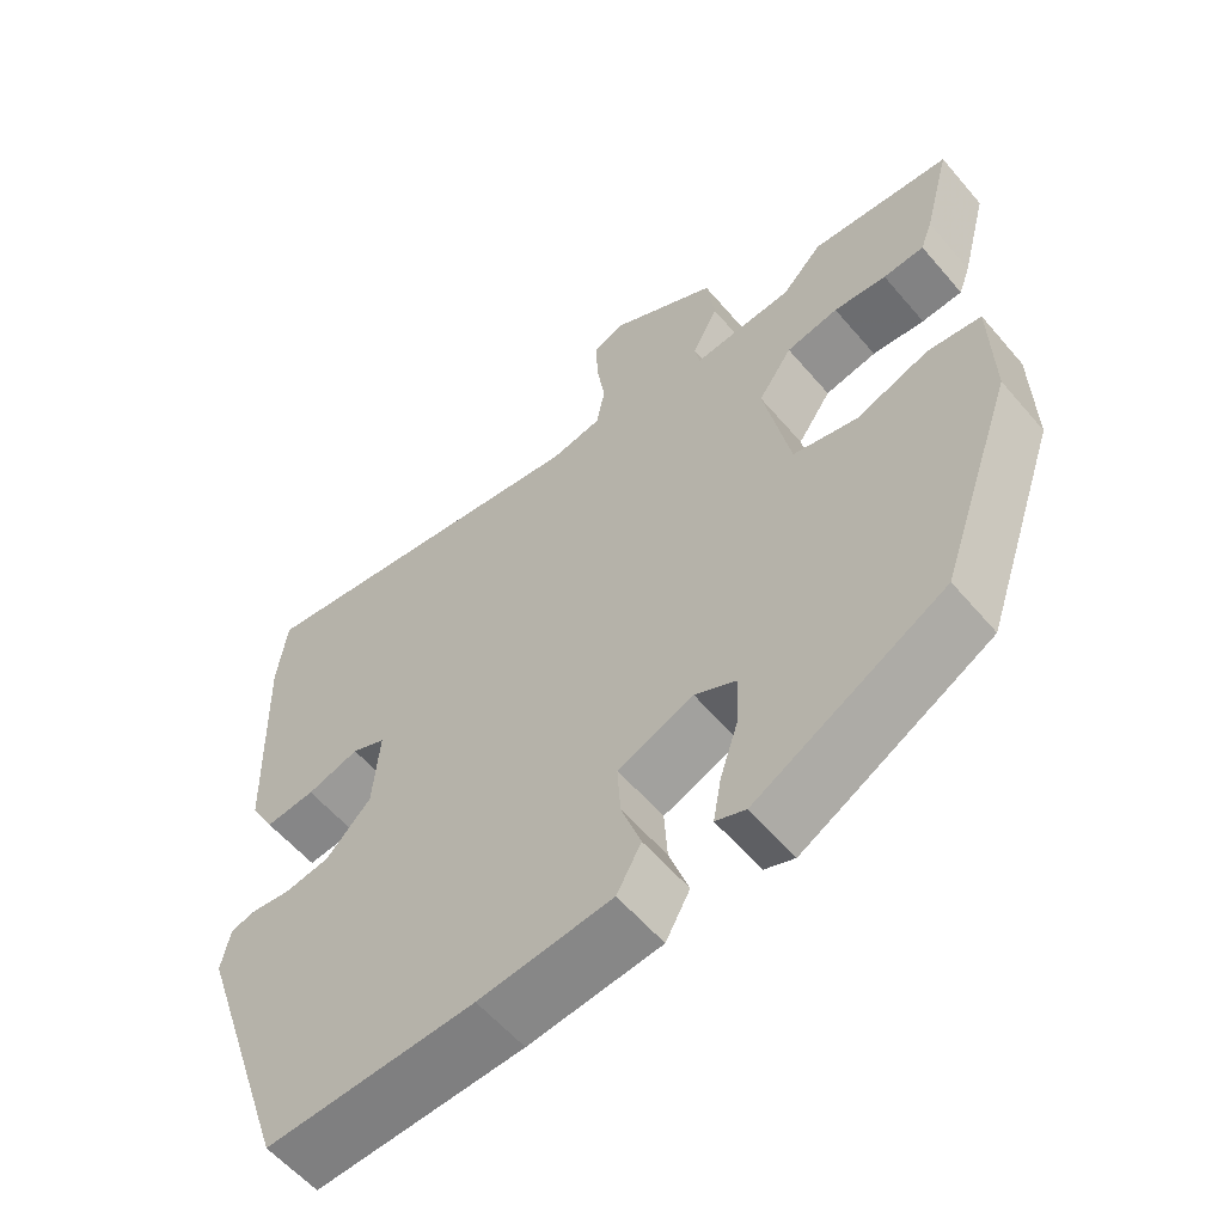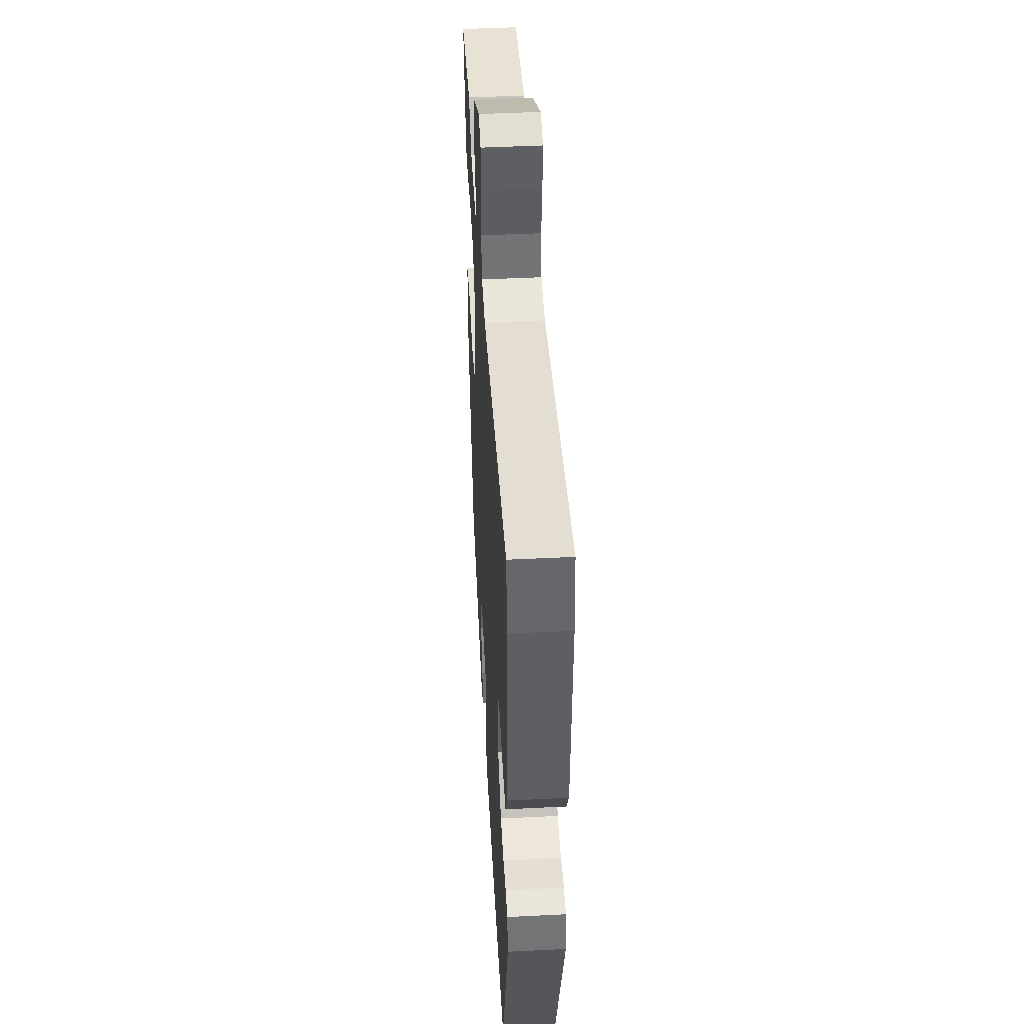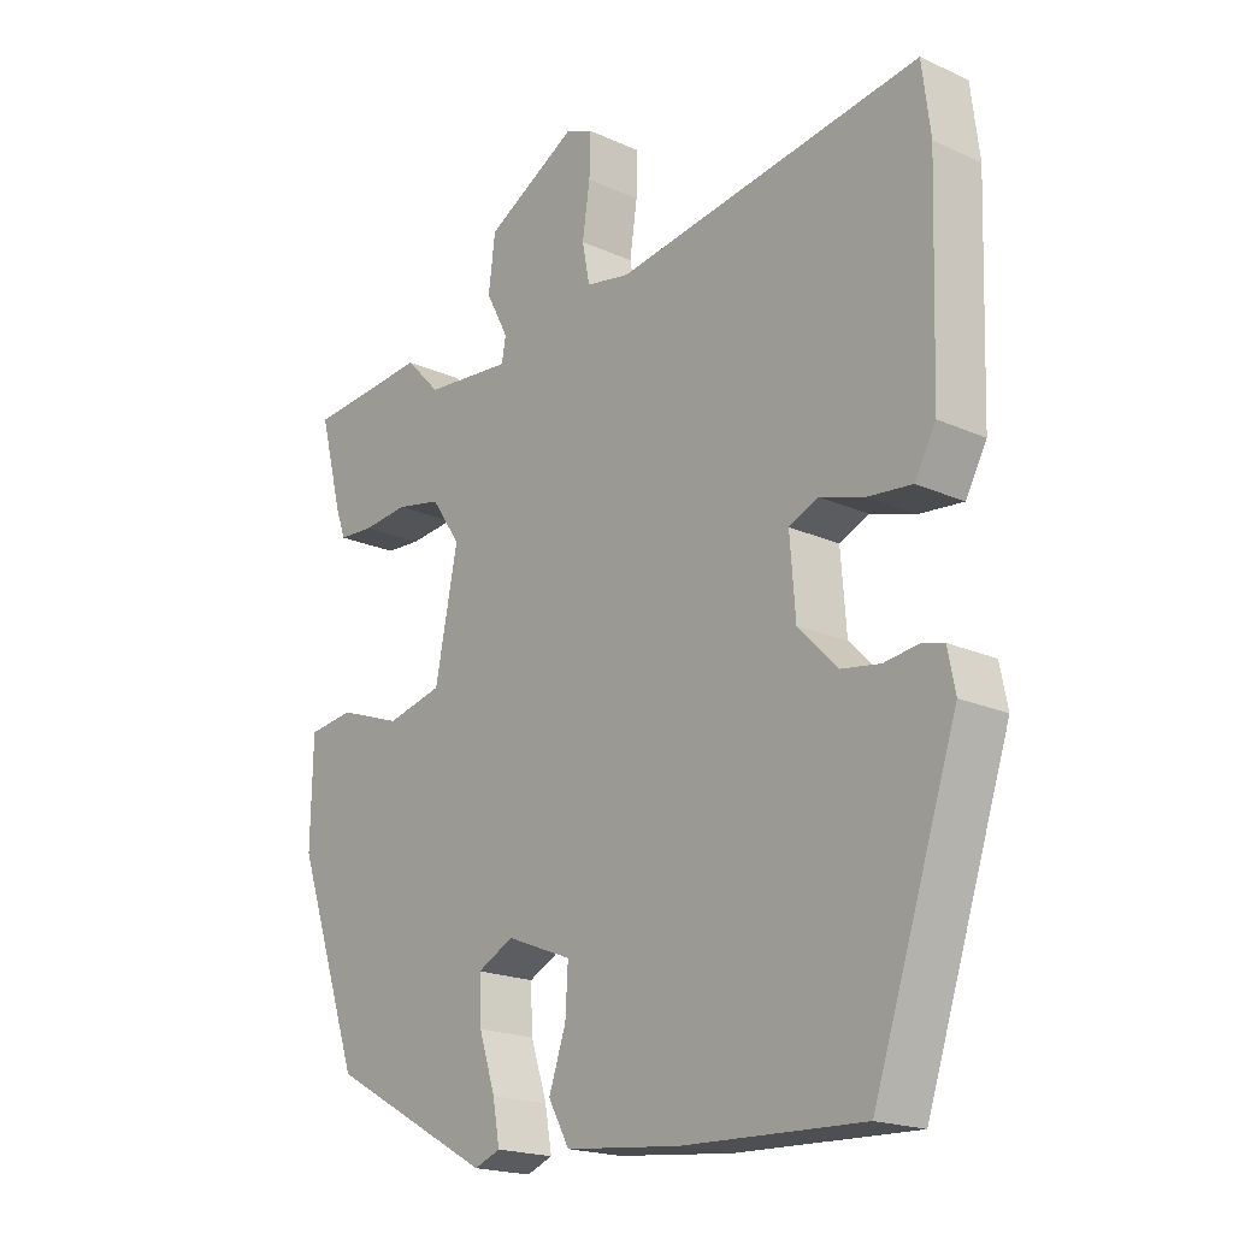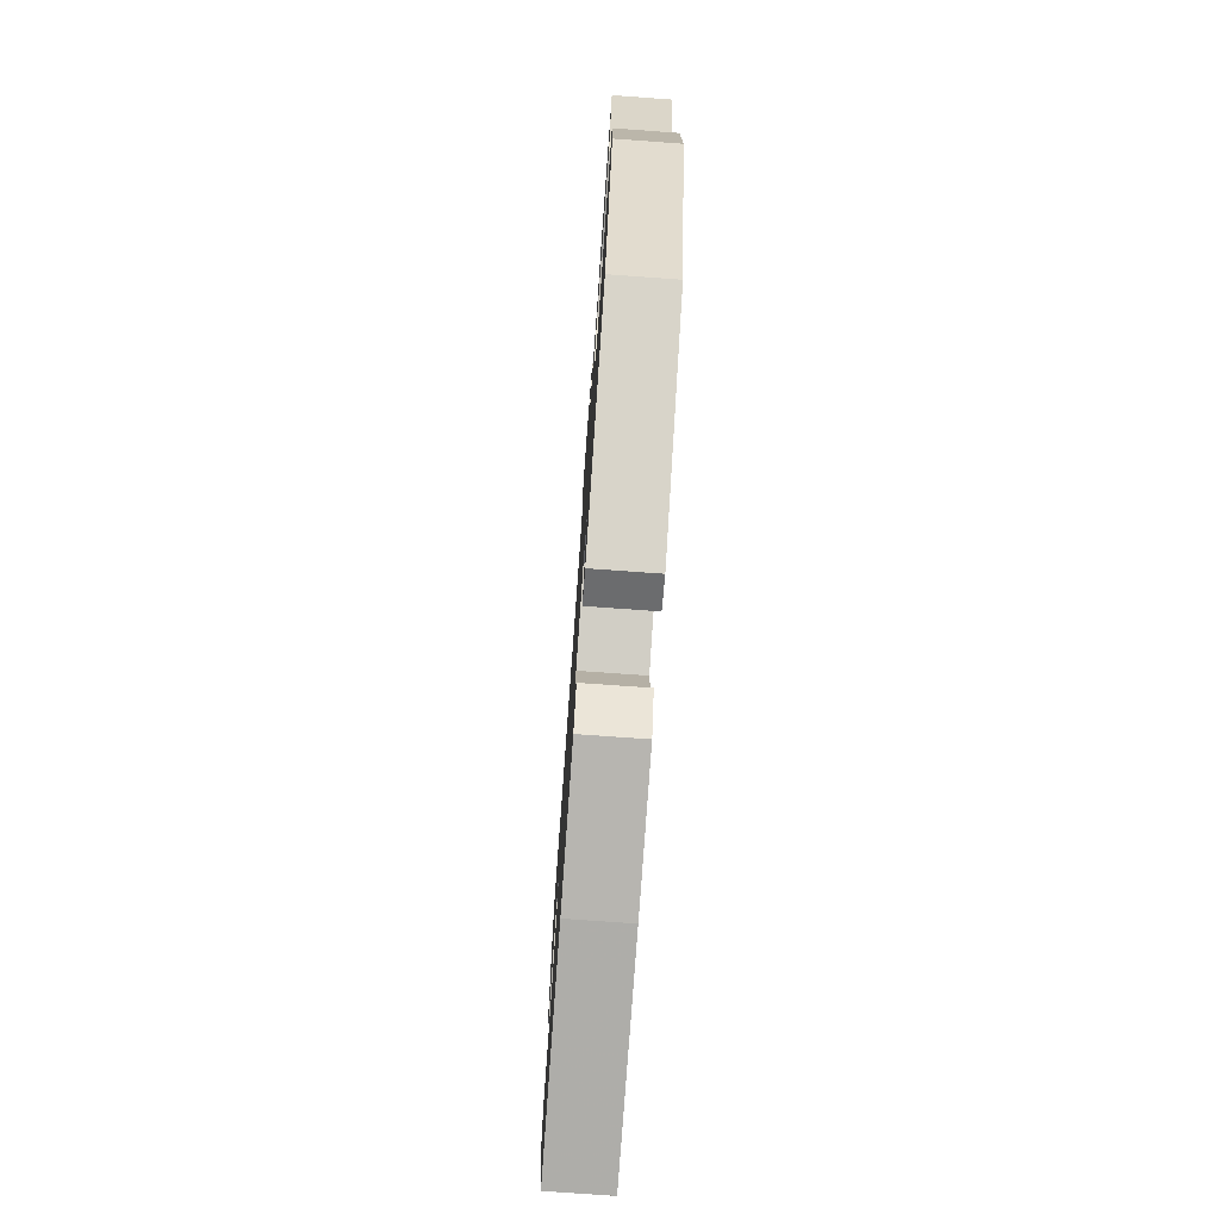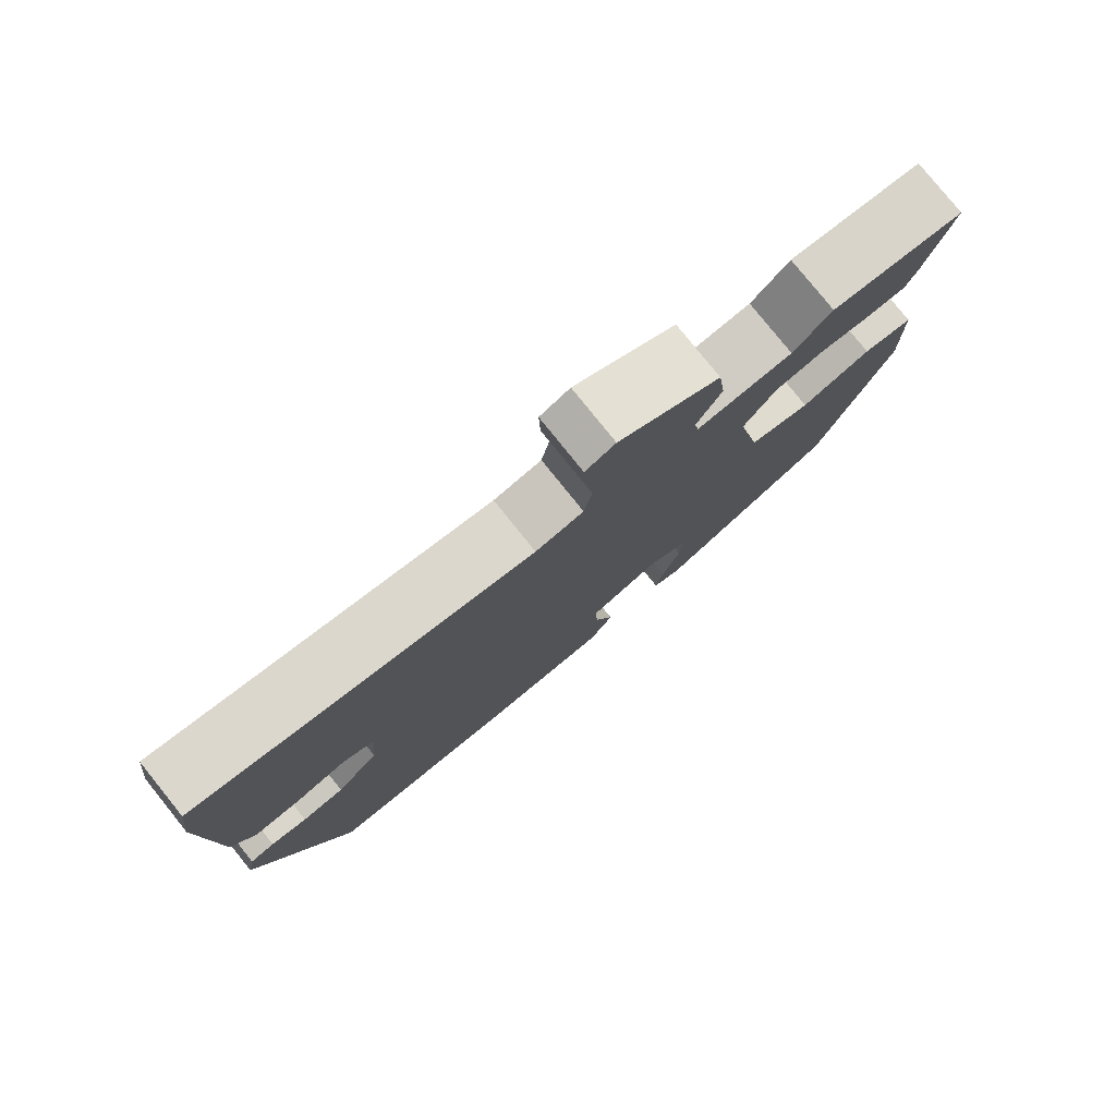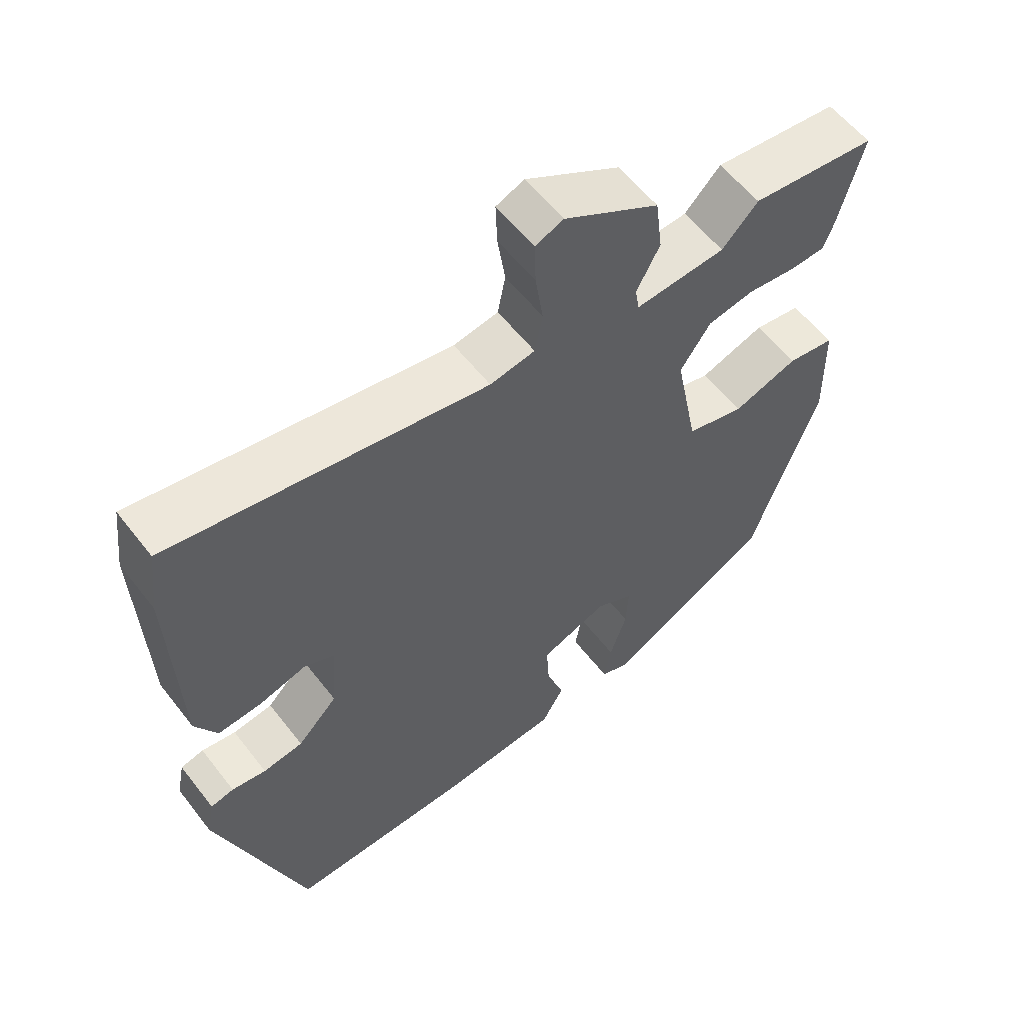
<metadata>
{"format":"obj","ext":"obj","renderer":"f3d","projection":"perspective","resolution":1024,"background":"white","views":[{"elev":-58.4,"azim":-139.9,"up":"+Z"},{"elev":45.2,"azim":86.7,"up":"+Z"},{"elev":-19.4,"azim":49.8,"up":"+Z"},{"elev":-75.2,"azim":-94.1,"up":"+Z"},{"elev":79.3,"azim":141.2,"up":"+Z"},{"elev":57.7,"azim":142.6,"up":"+Z"}]}
</metadata>
<code>
v -0.437 0.07 -0.331
v -0.532 0.07 -0.057
v -0.529 0.07 0.091
v -0.462 0.07 0.1
v -0.369 0.07 0.067
v -0.287 0.07 0.087
v -0.254 0.07 0.254
v -0.297 0.07 0.317
v -0.363 0.07 0.33
v -0.43 0.07 0.323
v -0.482 0.07 0.326
v -0.497 0.07 0.367
v -0.531 0.07 0.497
v -0.353 0.07 0.513
v -0.302 0.07 0.46
v -0.174 0.07 0.449
v -0.168 0.07 0.483
v -0.201 0.07 0.546
v -0.191 0.07 0.624
v -0.056 0.07 0.7
v -0.016 0.07 0.683
v -0.018 0.07 0.622
v -0.029 0.07 0.548
v -0.018 0.07 0.491
v 0.046 0.07 0.479
v 0.494 0.07 0.549
v 0.506 0.07 0.451
v 0.496 0.07 0.159
v 0.465 0.07 0.103
v 0.402 0.07 0.109
v 0.336 0.07 0.129
v 0.293 0.07 0.11
v 0.301 0.07 0.005
v 0.358 0.07 -0.054
v 0.415 0.07 -0.063
v 0.464 0.07 -0.056
v 0.497 0.07 -0.064
v 0.508 0.07 -0.12
v 0.385 0.07 -0.487
v 0.122 0.07 -0.478
v -0.046 0.07 -0.461
v -0.077 0.07 -0.405
v -0.052 0.07 -0.332
v -0.048 0.07 -0.265
v -0.144 0.07 -0.227
v -0.197 0.07 -0.254
v -0.194 0.07 -0.317
v -0.17 0.07 -0.391
v -0.16 0.07 -0.448
v -0.198 0.07 -0.463
v -0.437 0 -0.331
v -0.532 0 -0.057
v -0.529 0 0.091
v -0.462 0 0.1
v -0.369 0 0.067
v -0.287 0 0.087
v -0.254 0 0.254
v -0.297 0 0.317
v -0.363 0 0.33
v -0.43 0 0.323
v -0.482 0 0.326
v -0.497 0 0.367
v -0.531 0 0.497
v -0.353 0 0.513
v -0.302 0 0.46
v -0.174 0 0.449
v -0.168 0 0.483
v -0.201 0 0.546
v -0.191 0 0.624
v -0.056 0 0.7
v -0.016 0 0.683
v -0.018 0 0.622
v -0.029 0 0.548
v -0.018 0 0.491
v 0.046 0 0.479
v 0.494 0 0.549
v 0.506 0 0.451
v 0.496 0 0.159
v 0.465 0 0.103
v 0.402 0 0.109
v 0.336 0 0.129
v 0.293 0 0.11
v 0.301 0 0.005
v 0.358 0 -0.054
v 0.415 0 -0.063
v 0.464 0 -0.056
v 0.497 0 -0.064
v 0.508 0 -0.12
v 0.385 0 -0.487
v 0.122 0 -0.478
v -0.046 0 -0.461
v -0.077 0 -0.405
v -0.052 0 -0.332
v -0.048 0 -0.265
v -0.144 0 -0.227
v -0.197 0 -0.254
v -0.194 0 -0.317
v -0.17 0 -0.391
v -0.16 0 -0.448
v -0.198 0 -0.463
f 47 48 49 50
f 46 47 50 1
f 45 46 1 2
f 44 45 2 3
f 40 41 42 43
f 40 43 44
f 39 40 44
f 35 36 37 38
f 34 35 38 39
f 33 34 39 44
f 28 29 30 31
f 26 27 28 31
f 25 26 31 32
f 24 25 32 33
f 20 21 22 23
f 18 19 20 23
f 17 18 23 24
f 16 17 24 33
f 12 13 14 15
f 9 10 11 12
f 8 9 12 15
f 7 8 15 16
f 44 3 4 5
f 44 5 6
f 16 33 44
f 6 7 16 44
f 100 99 98 97
f 51 100 97 96
f 52 51 96 95
f 53 52 95 94
f 93 92 91 90
f 94 93 90
f 94 90 89
f 88 87 86 85
f 89 88 85 84
f 94 89 84 83
f 81 80 79 78
f 81 78 77 76
f 82 81 76 75
f 83 82 75 74
f 73 72 71 70
f 73 70 69 68
f 74 73 68 67
f 83 74 67 66
f 65 64 63 62
f 62 61 60 59
f 65 62 59 58
f 66 65 58 57
f 55 54 53 94
f 56 55 94
f 94 83 66
f 94 66 57 56
f 1 51 52 2
f 2 52 53 3
f 3 53 54 4
f 4 54 55 5
f 5 55 56 6
f 6 56 57 7
f 7 57 58 8
f 8 58 59 9
f 9 59 60 10
f 10 60 61 11
f 11 61 62 12
f 12 62 63 13
f 13 63 64 14
f 14 64 65 15
f 15 65 66 16
f 16 66 67 17
f 17 67 68 18
f 18 68 69 19
f 19 69 70 20
f 20 70 71 21
f 21 71 72 22
f 22 72 73 23
f 23 73 74 24
f 24 74 75 25
f 25 75 76 26
f 26 76 77 27
f 27 77 78 28
f 28 78 79 29
f 29 79 80 30
f 30 80 81 31
f 31 81 82 32
f 32 82 83 33
f 33 83 84 34
f 34 84 85 35
f 35 85 86 36
f 36 86 87 37
f 37 87 88 38
f 38 88 89 39
f 39 89 90 40
f 40 90 91 41
f 41 91 92 42
f 42 92 93 43
f 43 93 94 44
f 44 94 95 45
f 45 95 96 46
f 46 96 97 47
f 47 97 98 48
f 48 98 99 49
f 49 99 100 50
f 50 100 51 1

</code>
